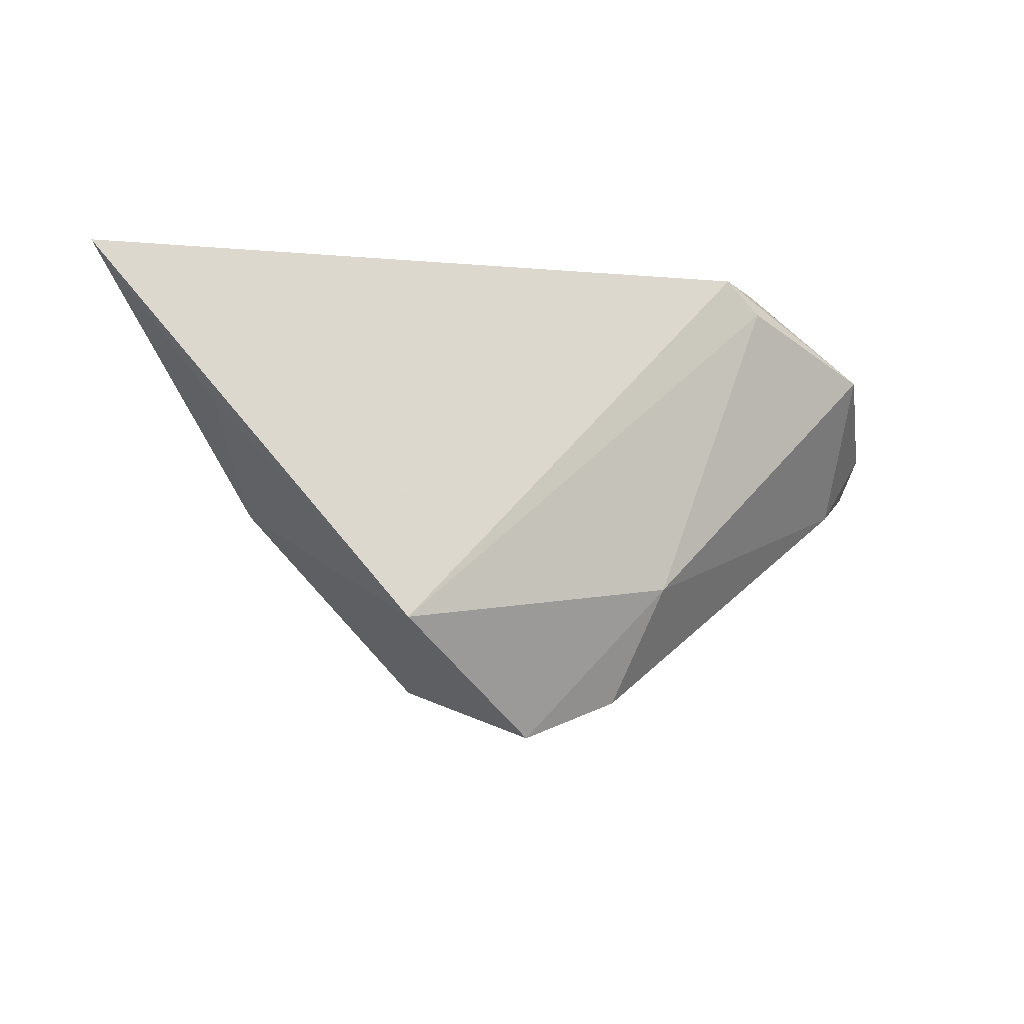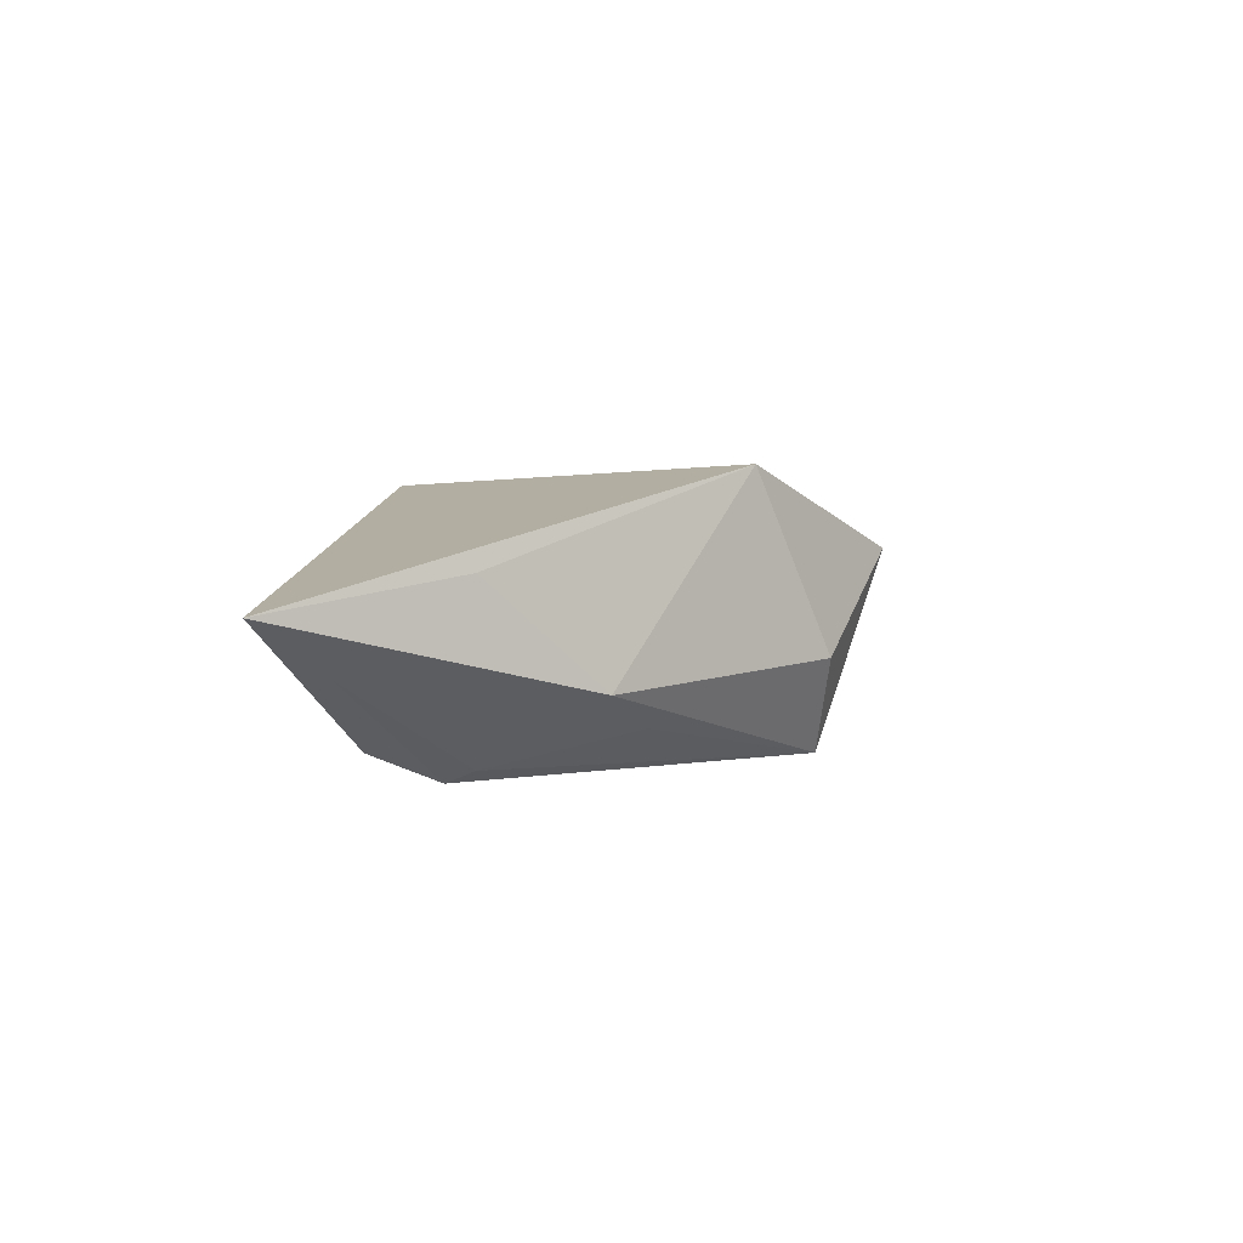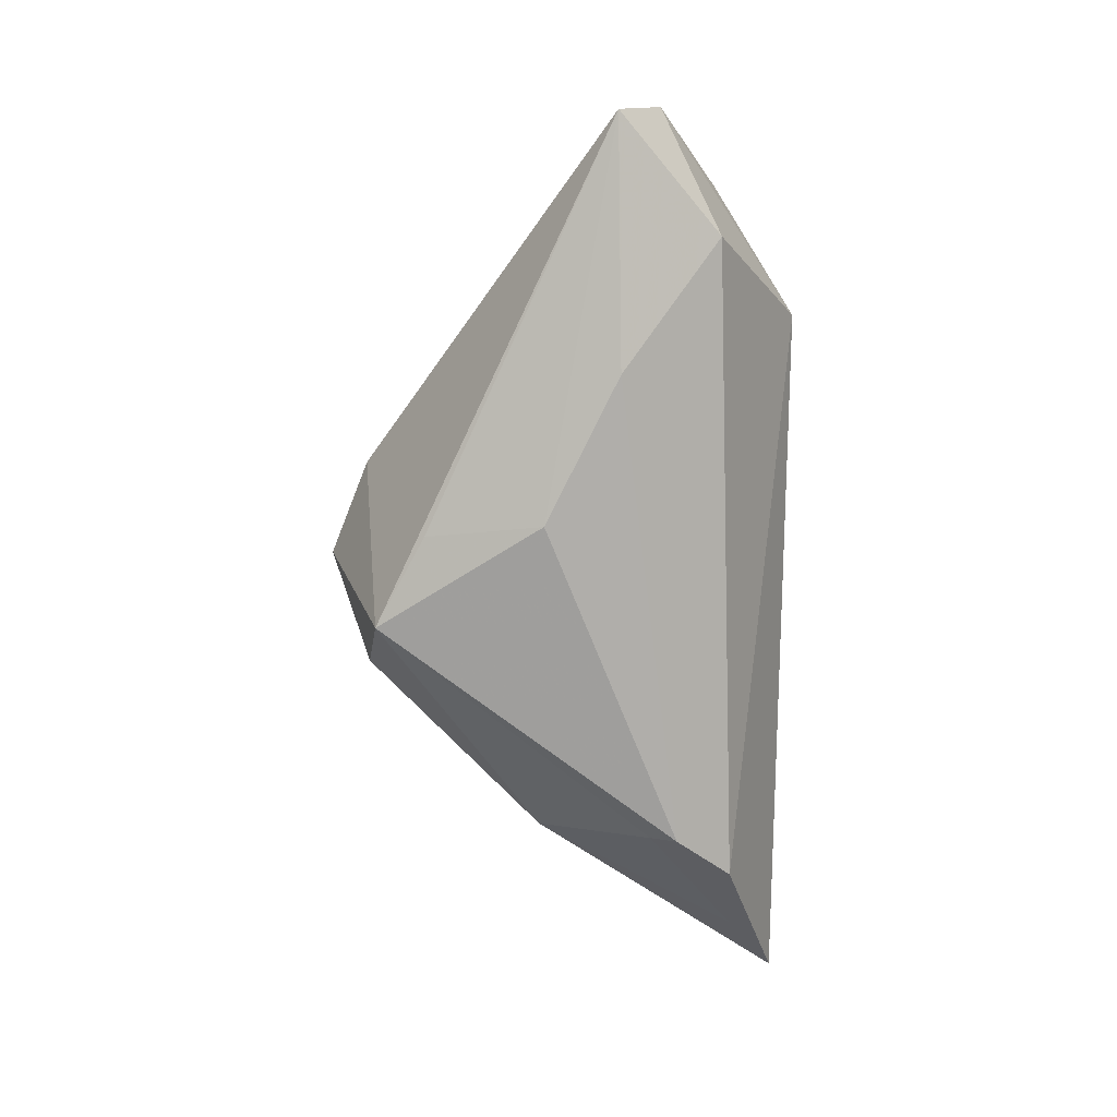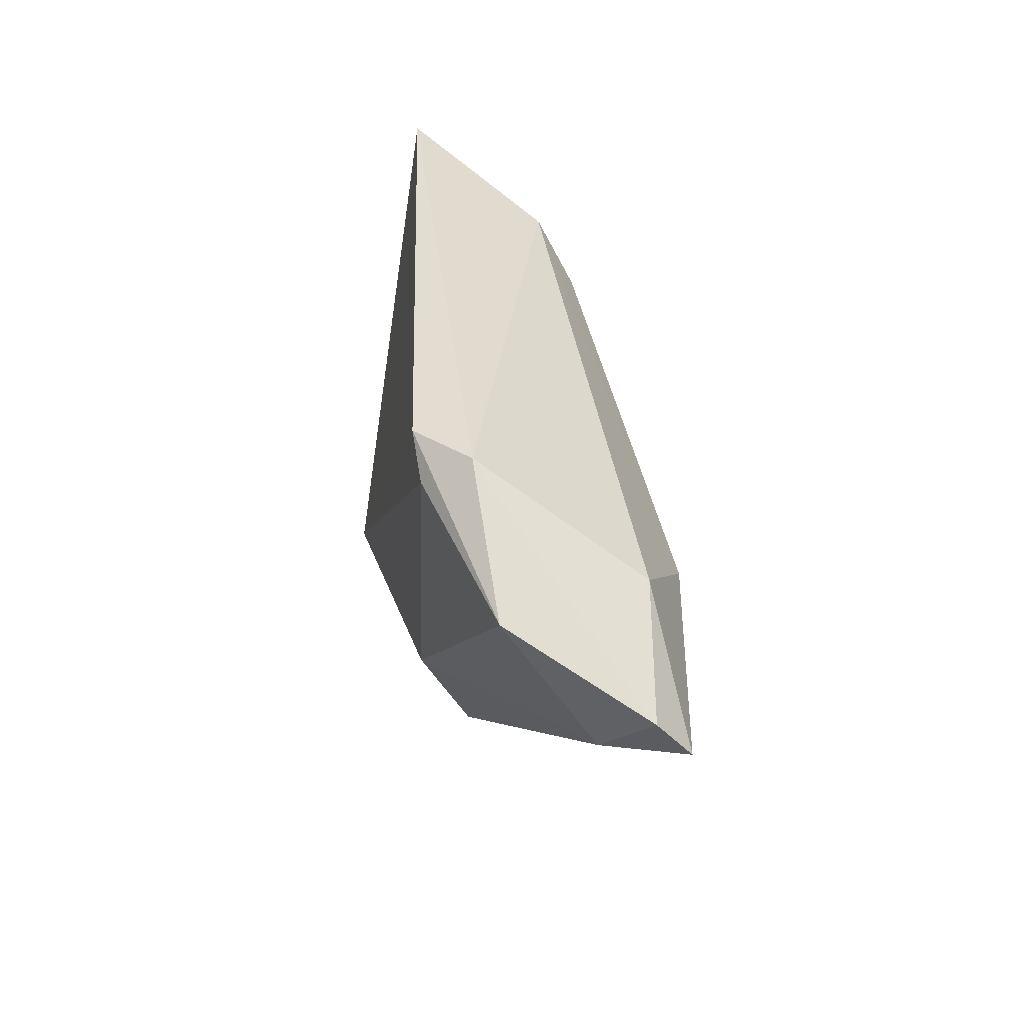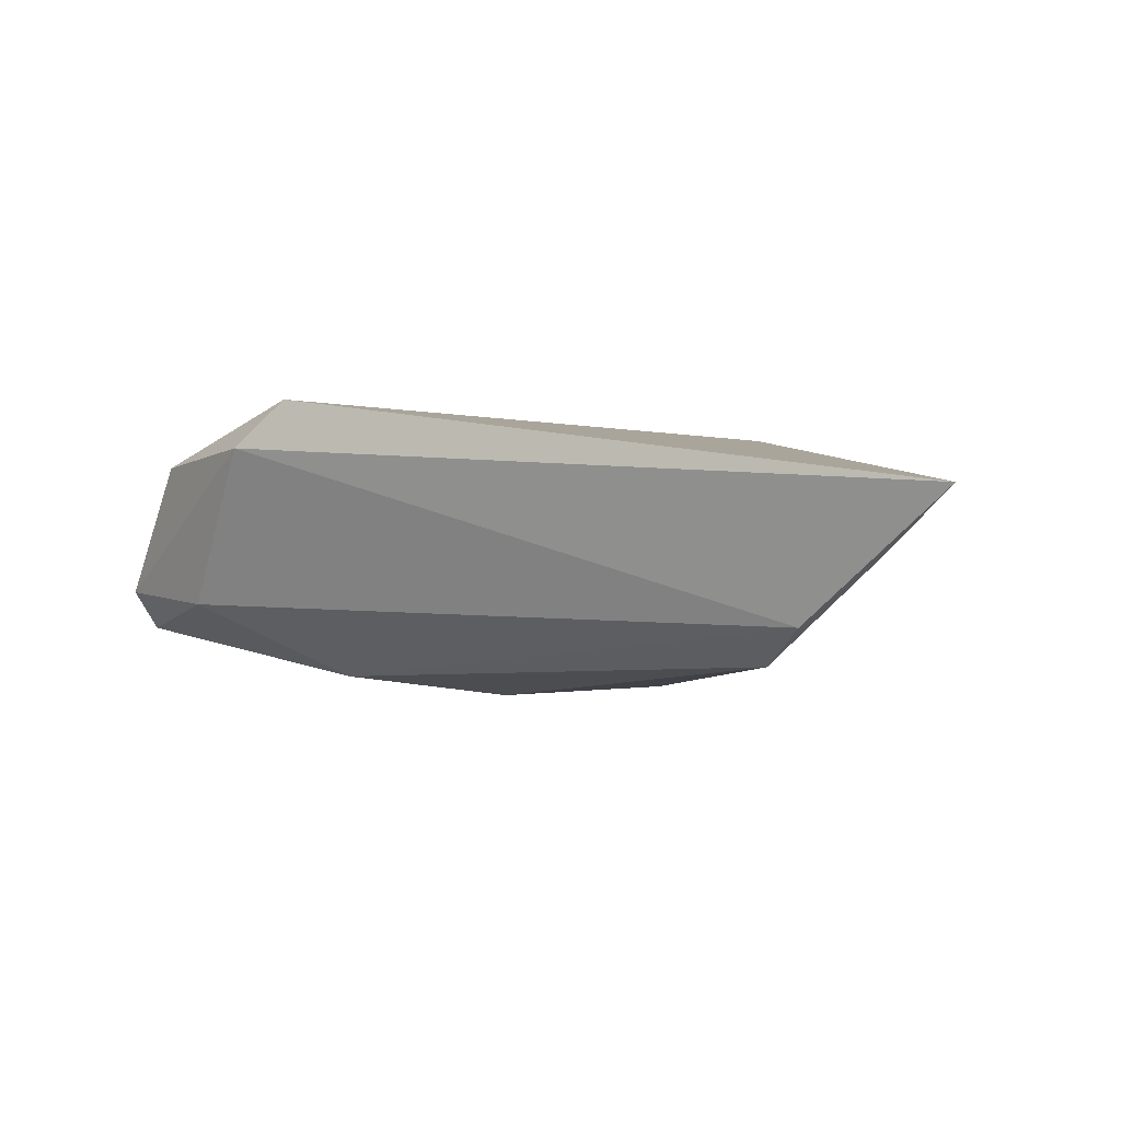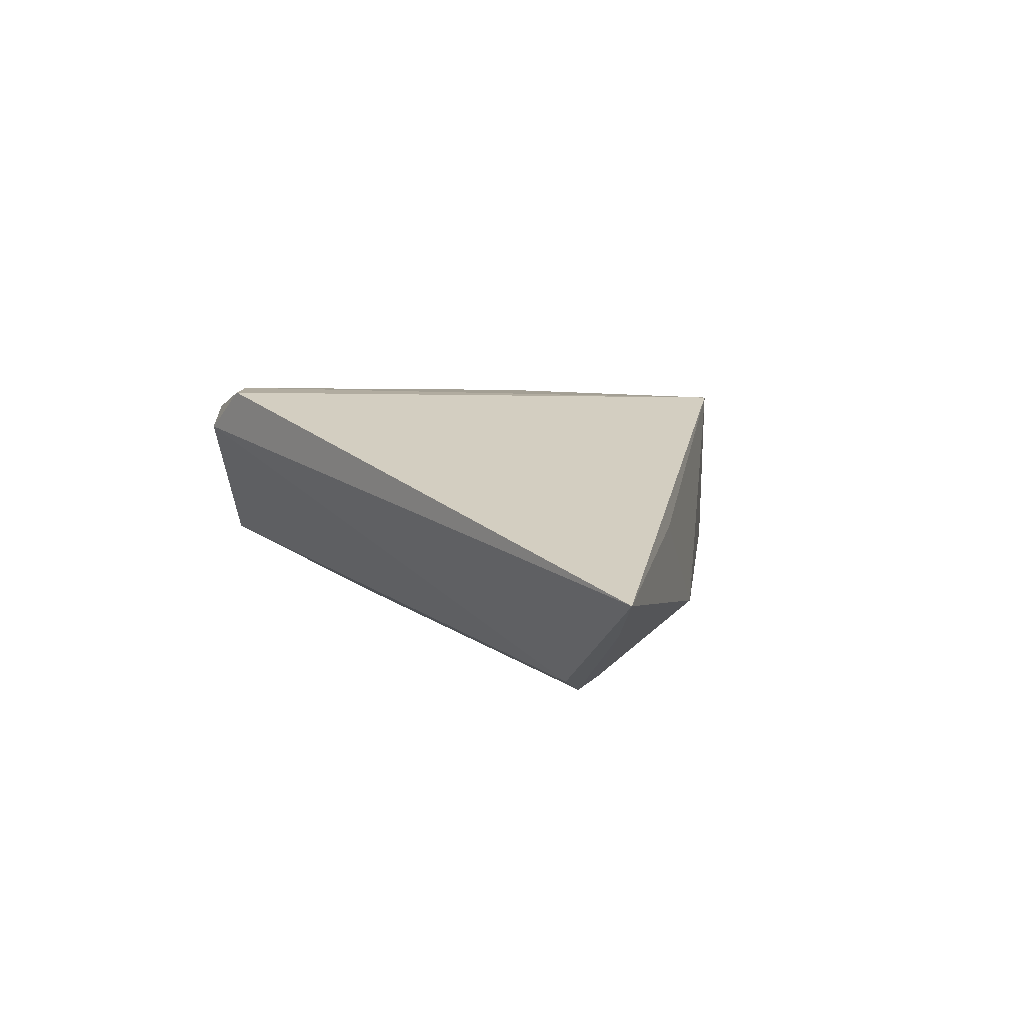
<metadata>
{"format":"obj","ext":"obj","renderer":"f3d","projection":"perspective","resolution":1024,"background":"white","views":[{"elev":-7.9,"azim":-25.3,"up":"+Y"},{"elev":0.8,"azim":-85.3,"up":"+Z"},{"elev":-74.7,"azim":88.8,"up":"+Z"},{"elev":35.1,"azim":77.0,"up":"+Y"},{"elev":-8.2,"azim":-157.2,"up":"+Z"},{"elev":10.1,"azim":-129.1,"up":"+Z"}]}
</metadata>
<code>
v 0.04746 0.01508 0.01174
v 0.004987 -0.02213 -0.01529
v -0.03502 0.01134 -0.01786
v 0.04962 -0.00317 0.0005012
v 0.02655 0.00228 -0.01622
v -0.05195 0.01987 -0.006113
v 0.03043 0.02638 0.01109
v 0.009388 -0.03153 0.007872
v -0.003499 -0.03634 0.007862
v 0.02795 0.02222 0.01678
v 0.007505 -0.006897 -0.01869
v -0.028 -0.009948 -0.01228
v -0.03516 0.007908 -0.01645
v -0.0151 -0.03007 -0.004914
v 0.05848 0.006691 -0.00367
v -0.006951 -0.0283 -0.01634
v -0.02409 -0.02167 0.01678
v -0.04116 0.01883 -0.01418
v -0.0613 0.02651 0.0001661
v 0.05835 0.001265 -0.008145
v -0.03682 -0.00682 -0.008274
v -0.04606 0.006192 0.004598
v 0.04285 0.01481 -0.007026
v 0.02327 0.02651 0.01678
v 0.01349 -0.01657 0.01501
f 17 24 19
f 16 3 11
f 16 9 14
f 14 21 16
f 9 17 14
f 14 17 21
f 6 21 19
f 13 3 16
f 13 6 3
f 21 6 13
f 19 21 22
f 22 17 19
f 21 17 22
f 25 17 9
f 25 4 1
f 20 16 2
f 2 11 20
f 16 11 2
f 19 24 7
f 24 1 7
f 18 6 19
f 3 6 18
f 19 7 18
f 18 7 23
f 20 23 15
f 15 4 20
f 1 4 15
f 15 7 1
f 23 7 15
f 5 11 3
f 3 18 5
f 5 18 23
f 20 11 5
f 5 23 20
f 16 21 12
f 12 13 16
f 21 13 12
f 8 25 9
f 4 25 8
f 20 4 8
f 8 16 20
f 8 9 16
f 10 1 24
f 10 25 1
f 24 17 10
f 17 25 10

</code>
